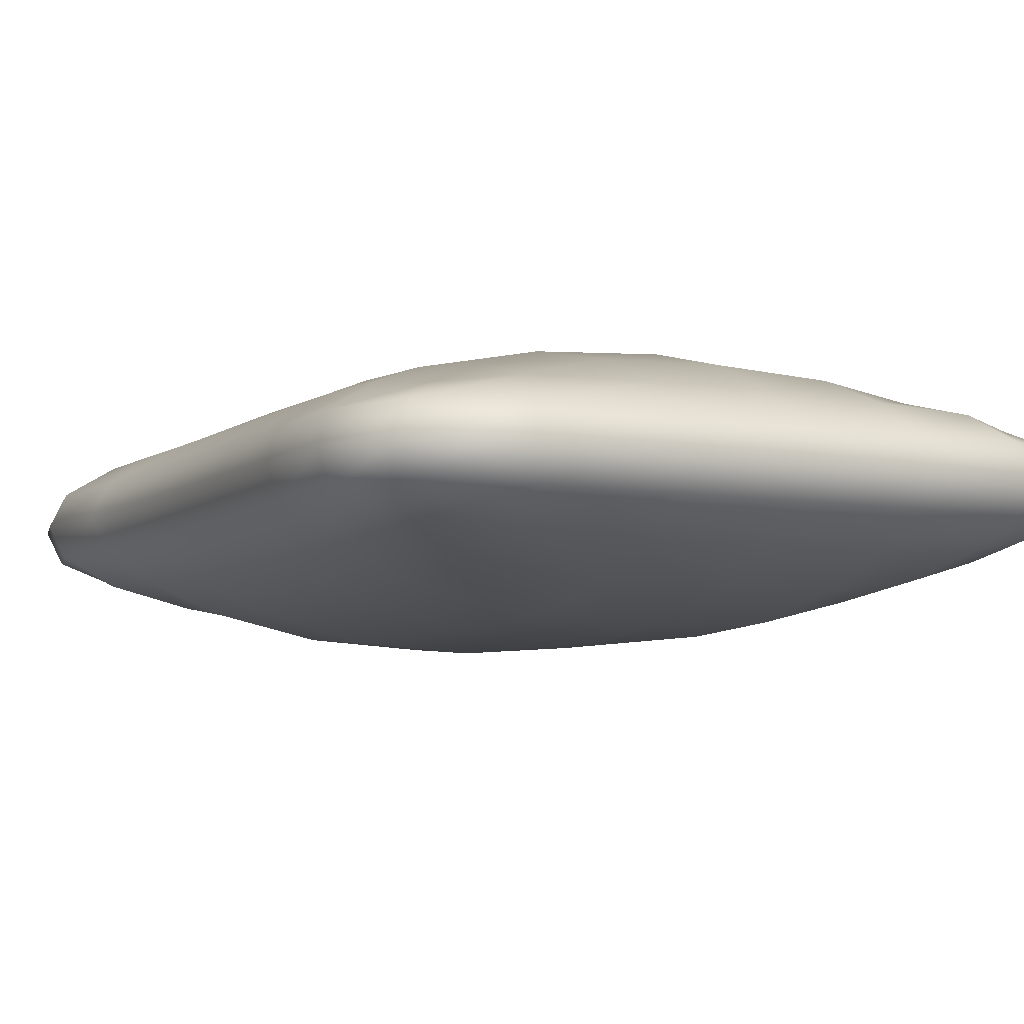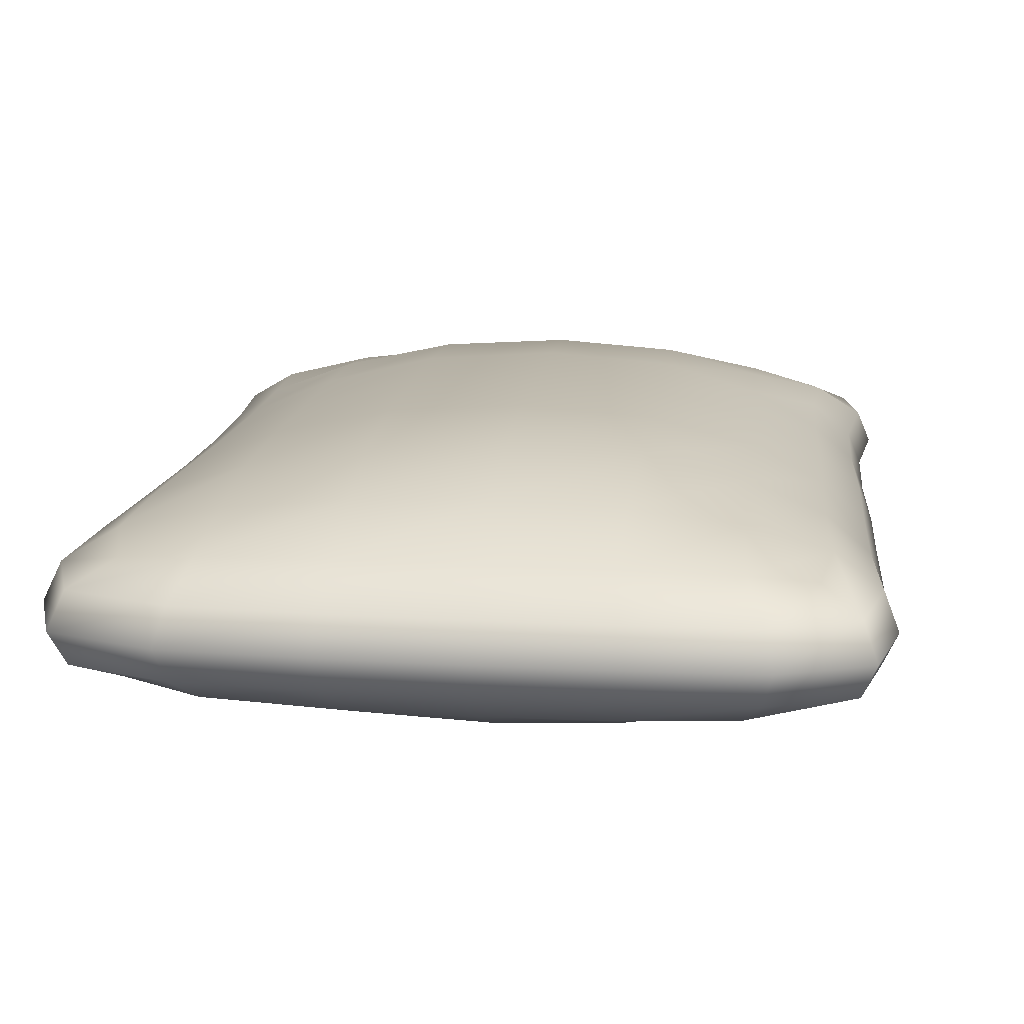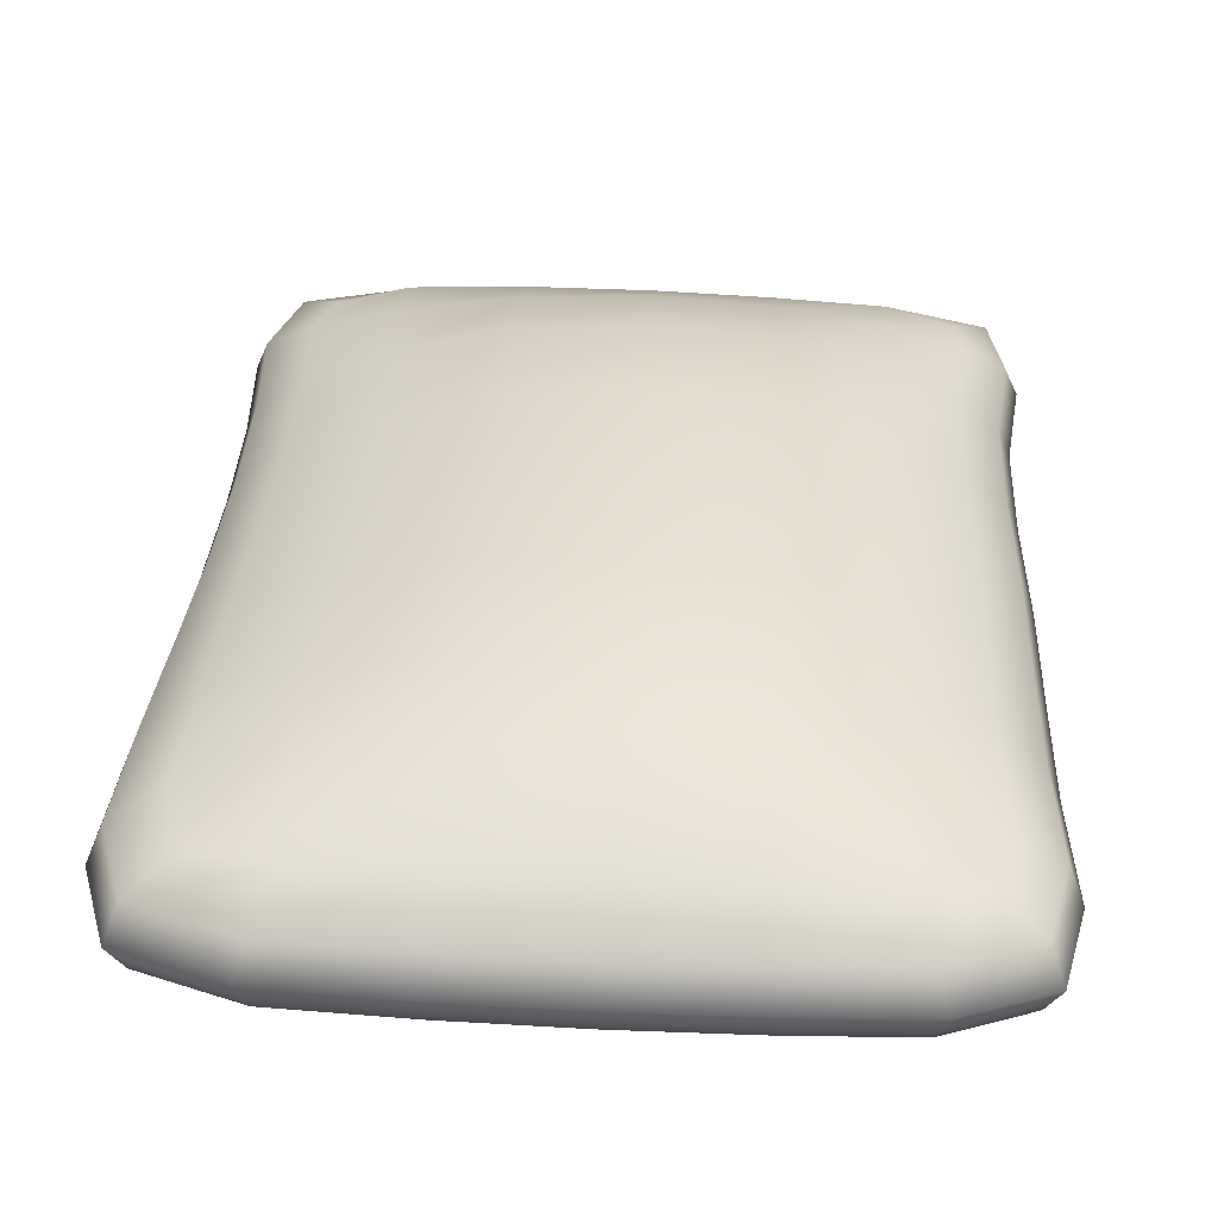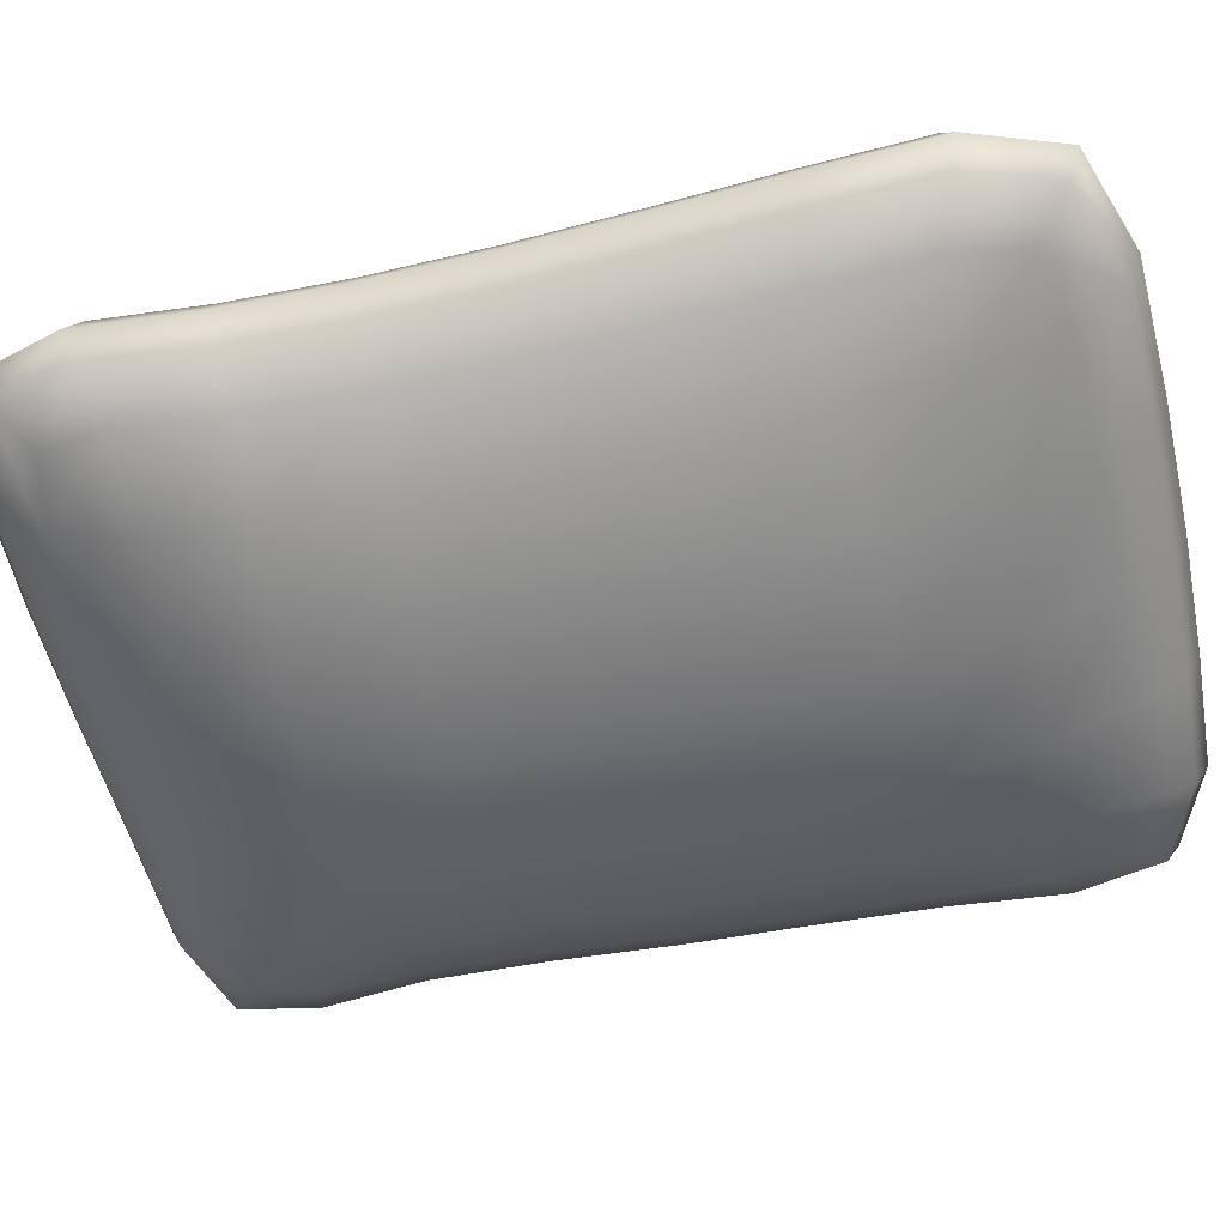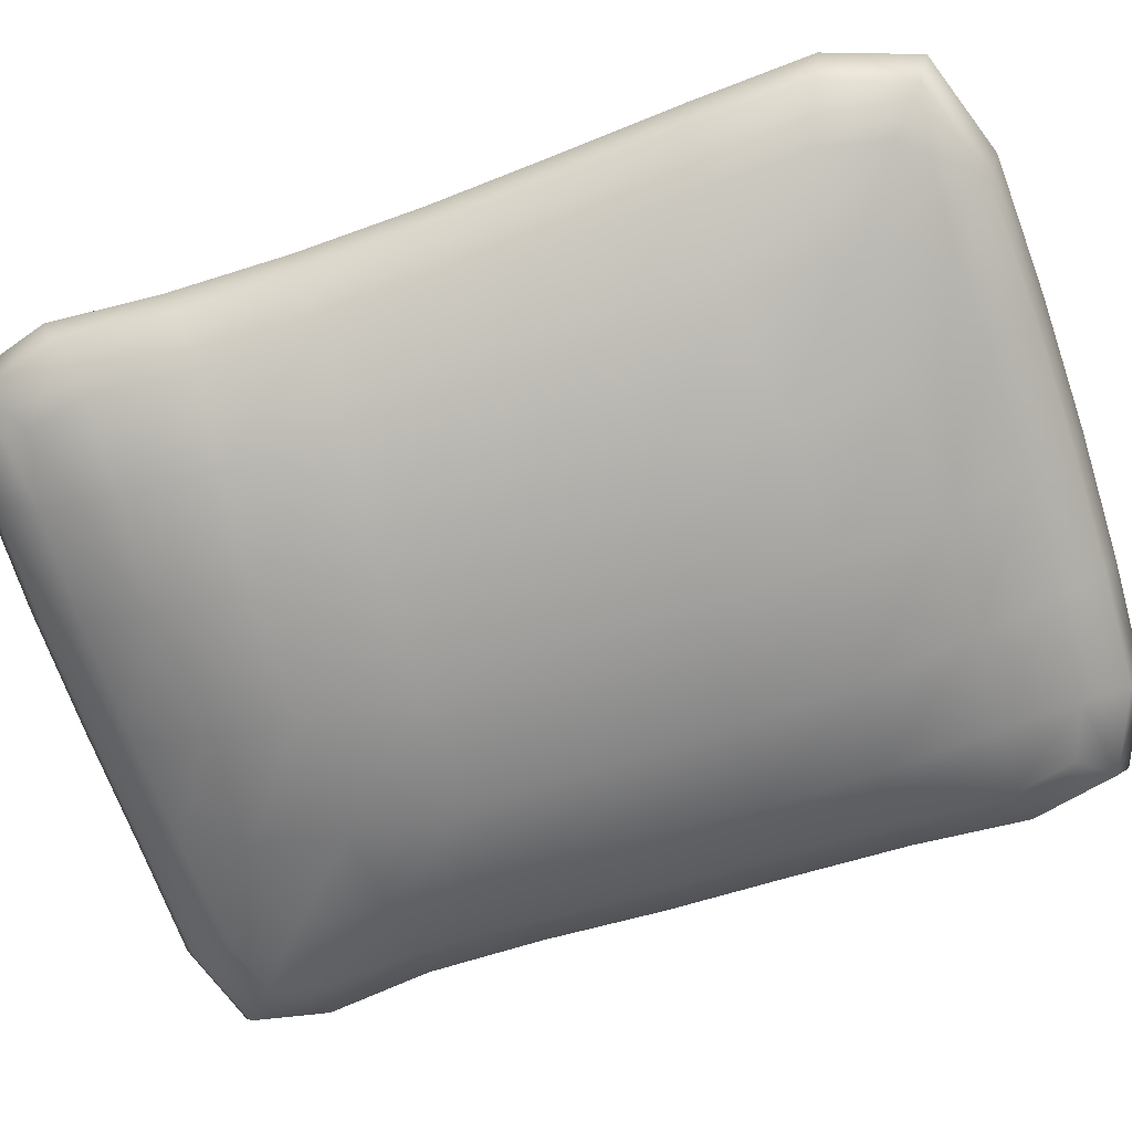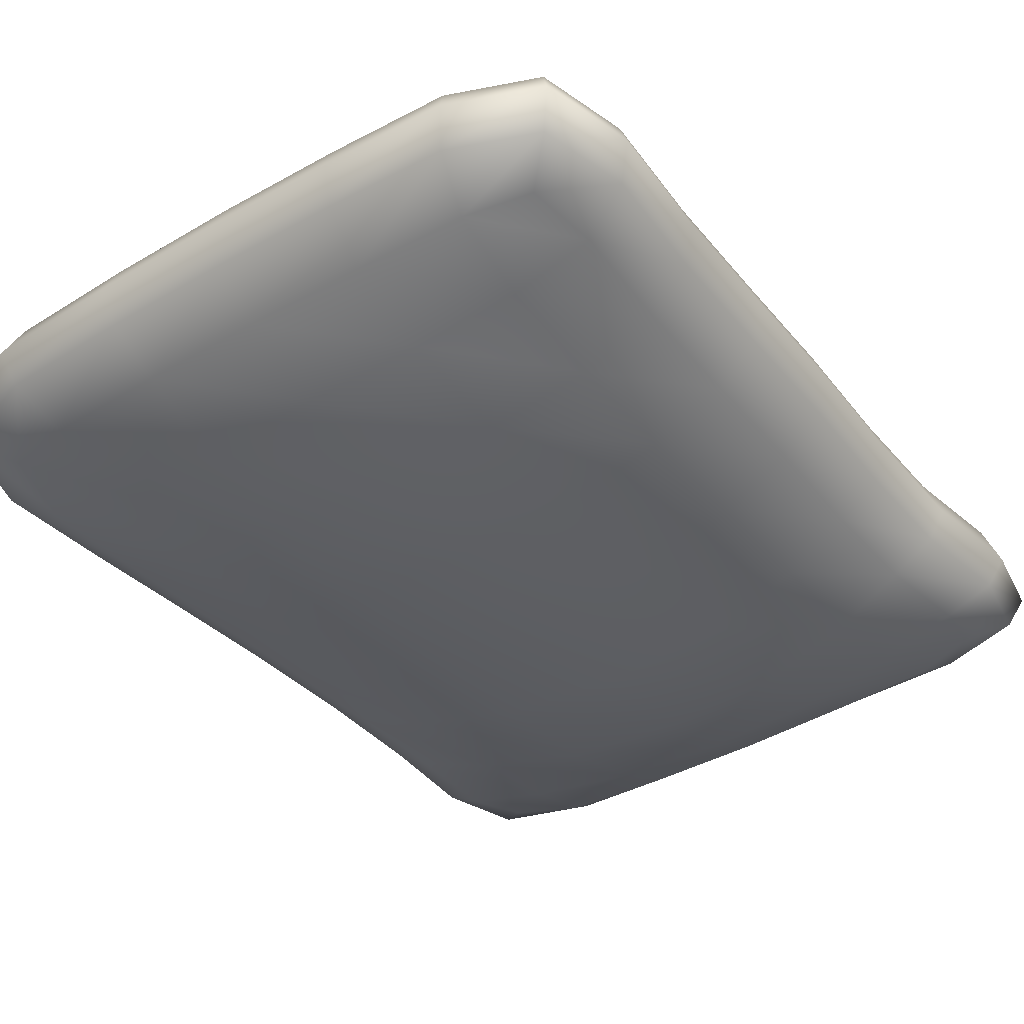
<metadata>
{"format":"obj","ext":"obj","renderer":"f3d","projection":"perspective","resolution":1024,"background":"white","views":[{"elev":-6.1,"azim":-29.4,"up":"+Y"},{"elev":15.2,"azim":7.1,"up":"+Y"},{"elev":36.7,"azim":3.5,"up":"+Y"},{"elev":-55.2,"azim":-77.6,"up":"+Y"},{"elev":-70.3,"azim":-71.9,"up":"+Y"},{"elev":-38.3,"azim":36.1,"up":"+Y"}]}
</metadata>
<code>
v  -117.1 12.63 149.9
v  -118.7 11.76 143.6
v  -109.8 9.713 143.9
v  -110.1 11.77 151.8
v  -118.4 11.43 133.2
v  -109.9 8.458 133.8
v  -98.79 6.29 134.7
v  -98.48 8.474 144.7
v  -98.37 11.46 152.5
v  -86.6 8.061 145
v  -86.66 11.36 152.7
v  -86.51 5.567 135
v  -74.83 6.29 134.7
v  -75.25 8.474 144.7
v  -75.41 11.46 152.5
v  -65.55 9.713 143.9
v  -65.07 11.77 152
v  -65.56 8.458 133.8
v  -58.86 11.44 133.3
v  -58.23 11.76 143.7
v  -59.26 12.63 150.1
v  -117.8 11.32 122.4
v  -109.6 8.029 122.7
v  -117.2 11.3 111.3
v  -109.3 8.012 111.2
v  -98.74 5.532 111.2
v  -98.82 5.55 123.3
v  -86.48 4.723 123.4
v  -86.48 4.705 111.2
v  -74.72 5.532 111.2
v  -74.69 5.55 123.3
v  -65.59 8.029 122.7
v  -65.72 8.012 111.2
v  -59.36 11.3 111.3
v  -59.13 11.32 122.4
v  -116.9 11.28 100.1
v  -109.1 7.995 99.74
v  -117 11.37 89.46
v  -109.1 8.392 88.94
v  -98.62 6.221 88.04
v  -98.7 5.514 99.14
v  -86.48 4.687 98.94
v  -86.59 5.497 87.78
v  -75.11 6.221 88.13
v  -74.79 5.514 99.14
v  -66 7.995 99.74
v  -66.29 8.392 89.05
v  -60.04 11.37 89.57
v  -59.86 11.28 100.1
v  -117.5 11.67 79.68
v  -109.1 9.618 79.53
v  -116.2 12.52 73.87
v  -109.6 11.65 72.27
v  -98.39 11.34 72
v  -98.4 8.377 78.88
v  -86.94 7.964 78.82
v  -87.27 11.24 72.19
v  -76.41 11.35 72.62
v  -75.89 8.378 79.22
v  -66.42 9.619 79.98
v  -66.01 11.66 73.08
v  -60.16 12.52 74.58
v  -59.27 11.67 80.13
v  -117.1 23.05 149.9
v  -110.1 23.91 151.8
v  -109.8 25.94 143.9
v  -118.7 23.9 143.6
v  -98.37 24.22 152.4
v  -98.48 27.18 144.7
v  -98.79 29.34 134.6
v  -109.9 27.17 133.7
v  -118.4 24.19 133.2
v  -86.66 24.32 152.6
v  -86.6 27.6 144.9
v  -75.41 24.22 152.5
v  -75.25 27.18 144.7
v  -74.83 29.34 134.6
v  -86.51 30.06 134.9
v  -65.07 23.91 151.9
v  -65.55 25.94 143.9
v  -59.26 23.05 150.1
v  -58.23 23.9 143.7
v  -58.86 24.19 133.3
v  -65.56 27.17 133.8
v  -109.6 27.57 122.7
v  -117.8 24.28 122.4
v  -98.82 30.05 123.2
v  -98.74 30.03 111.2
v  -109.3 27.55 111.2
v  -117.2 24.26 111.2
v  -86.48 30.87 123.4
v  -74.69 30.05 123.2
v  -74.72 30.03 111.2
v  -86.48 30.85 111.2
v  -65.59 27.57 122.7
v  -59.13 24.28 122.4
v  -59.36 24.26 111.2
v  -65.72 27.55 111.2
v  -109.1 27.53 99.71
v  -116.9 24.24 100.1
v  -98.7 30.01 99.1
v  -98.62 29.27 88.01
v  -109.1 27.1 88.91
v  -117 24.13 89.44
v  -86.48 30.84 98.9
v  -74.79 30.01 99.1
v  -75.11 29.27 88.09
v  -86.59 29.99 87.74
v  -66 27.53 99.71
v  -59.86 24.24 100.1
v  -60.04 24.13 89.55
v  -66.29 27.1 89.02
v  -109.1 25.85 79.5
v  -117.5 23.8 79.66
v  -98.4 27.09 78.85
v  -98.39 24.1 71.98
v  -109.6 23.79 72.25
v  -116.2 22.93 73.85
v  -86.94 27.5 78.79
v  -75.89 27.09 79.2
v  -76.41 24.1 72.6
v  -87.27 24.2 72.17
v  -66.42 25.85 79.96
v  -59.27 23.8 80.11
v  -60.16 22.94 74.57
v  -66.01 23.79 73.06
v  -111.4 14.62 156.5
v  -120.7 14.61 153.2
v  -98.88 14.62 157
v  -99.3 17.85 158.5
v  -112.3 17.85 157.9
v  -122 17.84 154.5
v  -86.6 14.62 157.2
v  -74.77 14.62 157.1
v  -74.25 17.85 158.5
v  -86.54 17.85 158.7
v  -63.64 14.62 156.6
v  -55.85 14.61 153.4
v  -54.59 17.84 154.8
v  -62.69 17.85 158.1
v  -111.4 21.08 156.4
v  -120.7 21.07 153.2
v  -98.88 21.08 157
v  -86.6 21.08 157.2
v  -74.77 21.08 157.1
v  -63.64 21.08 156.6
v  -55.85 21.07 153.4
v  -54.02 14.6 145.1
v  -54.91 14.58 134.1
v  -53.62 17.81 134.8
v  -52.69 17.83 146.2
v  -55.27 14.57 122.7
v  -55.55 14.55 111.2
v  -54.28 17.78 111.2
v  -54 17.8 123.1
v  -56.16 14.53 99.73
v  -56.3 14.52 88.73
v  -55.07 17.75 87.96
v  -54.92 17.76 99.32
v  -55.17 14.5 78.72
v  -56.65 14.49 71.5
v  -55.43 17.72 70.17
v  -53.89 17.73 77.62
v  -54.02 21.06 145.1
v  -54.91 21.04 134.1
v  -55.27 21.03 122.7
v  -55.55 21.01 111.2
v  -56.16 20.99 99.72
v  -56.3 20.98 88.72
v  -55.17 20.96 78.71
v  -56.65 20.95 71.49
v  -64.65 14.49 68.88
v  -75.95 14.49 68.51
v  -75.47 17.71 67.08
v  -63.74 17.72 67.46
v  -87.34 14.49 68.05
v  -98.95 14.48 67.77
v  -99.37 17.71 66.31
v  -87.3 17.71 66.6
v  -110.9 14.49 67.91
v  -119.8 14.49 70.67
v  -121 17.72 69.31
v  -111.8 17.71 66.46
v  -64.65 20.95 68.87
v  -75.95 20.95 68.5
v  -87.34 20.95 68.04
v  -98.95 20.95 67.76
v  -110.9 20.95 67.9
v  -119.8 20.95 70.66
v  -122.1 14.5 78.25
v  -121.4 14.52 88.61
v  -122.7 17.75 87.84
v  -123.4 17.73 77.13
v  -121.2 14.53 99.73
v  -121.6 14.55 111.2
v  -122.9 17.78 111.2
v  -122.5 17.76 99.32
v  -122.3 14.57 122.7
v  -123 14.58 134
v  -124.4 17.81 134.8
v  -123.6 17.8 123.1
v  -123.6 14.6 145
v  -124.9 17.83 146
v  -122.1 20.96 78.24
v  -121.4 20.98 88.6
v  -121.2 20.99 99.72
v  -121.6 21.01 111.2
v  -122.3 21.03 122.7
v  -123 21.04 134
v  -123.6 21.06 144.9
o Box001
g Box001
f 1 2 3 4
f 2 5 6 3
f 7 8 3 6
f 8 9 4 3
f 9 8 10 11
f 8 7 12 10
f 13 14 10 12
f 14 15 11 10
f 15 14 16 17
f 14 13 18 16
f 19 20 16 18
f 20 21 17 16
f 5 22 23 6
f 22 24 25 23
f 26 27 23 25
f 27 7 6 23
f 7 27 28 12
f 27 26 29 28
f 30 31 28 29
f 31 13 12 28
f 13 31 32 18
f 31 30 33 32
f 34 35 32 33
f 35 19 18 32
f 24 36 37 25
f 36 38 39 37
f 40 41 37 39
f 41 26 25 37
f 26 41 42 29
f 41 40 43 42
f 44 45 42 43
f 45 30 29 42
f 30 45 46 33
f 45 44 47 46
f 48 49 46 47
f 49 34 33 46
f 38 50 51 39
f 50 52 53 51
f 54 55 51 53
f 55 40 39 51
f 40 55 56 43
f 55 54 57 56
f 58 59 56 57
f 59 44 43 56
f 44 59 60 47
f 59 58 61 60
f 62 63 60 61
f 63 48 47 60
f 64 65 66 67
f 65 68 69 66
f 70 71 66 69
f 71 72 67 66
f 68 73 74 69
f 73 75 76 74
f 77 78 74 76
f 78 70 69 74
f 75 79 80 76
f 79 81 82 80
f 83 84 80 82
f 84 77 76 80
f 72 71 85 86
f 71 70 87 85
f 88 89 85 87
f 89 90 86 85
f 70 78 91 87
f 78 77 92 91
f 93 94 91 92
f 94 88 87 91
f 77 84 95 92
f 84 83 96 95
f 97 98 95 96
f 98 93 92 95
f 90 89 99 100
f 89 88 101 99
f 102 103 99 101
f 103 104 100 99
f 88 94 105 101
f 94 93 106 105
f 107 108 105 106
f 108 102 101 105
f 93 98 109 106
f 98 97 110 109
f 111 112 109 110
f 112 107 106 109
f 104 103 113 114
f 103 102 115 113
f 116 117 113 115
f 117 118 114 113
f 102 108 119 115
f 108 107 120 119
f 121 122 119 120
f 122 116 115 119
f 107 112 123 120
f 112 111 124 123
f 125 126 123 124
f 126 121 120 123
f 1 4 127 128
f 4 9 129 127
f 130 131 127 129
f 131 132 128 127
f 9 11 133 129
f 11 15 134 133
f 135 136 133 134
f 136 130 129 133
f 15 17 137 134
f 17 21 138 137
f 139 140 137 138
f 140 135 134 137
f 132 131 141 142
f 131 130 143 141
f 68 65 141 143
f 65 64 142 141
f 130 136 144 143
f 136 135 145 144
f 75 73 144 145
f 73 68 143 144
f 135 140 146 145
f 140 139 147 146
f 81 79 146 147
f 79 75 145 146
f 21 20 148 138
f 20 19 149 148
f 150 151 148 149
f 151 139 138 148
f 19 35 152 149
f 35 34 153 152
f 154 155 152 153
f 155 150 149 152
f 34 49 156 153
f 49 48 157 156
f 158 159 156 157
f 159 154 153 156
f 48 63 160 157
f 63 62 161 160
f 162 163 160 161
f 163 158 157 160
f 139 151 164 147
f 151 150 165 164
f 83 82 164 165
f 82 81 147 164
f 150 155 166 165
f 155 154 167 166
f 97 96 166 167
f 96 83 165 166
f 154 159 168 167
f 159 158 169 168
f 111 110 168 169
f 110 97 167 168
f 158 163 170 169
f 163 162 171 170
f 125 124 170 171
f 124 111 169 170
f 62 61 172 161
f 61 58 173 172
f 174 175 172 173
f 175 162 161 172
f 58 57 176 173
f 57 54 177 176
f 178 179 176 177
f 179 174 173 176
f 54 53 180 177
f 53 52 181 180
f 182 183 180 181
f 183 178 177 180
f 162 175 184 171
f 175 174 185 184
f 121 126 184 185
f 126 125 171 184
f 174 179 186 185
f 179 178 187 186
f 116 122 186 187
f 122 121 185 186
f 178 183 188 187
f 183 182 189 188
f 118 117 188 189
f 117 116 187 188
f 52 50 190 181
f 50 38 191 190
f 192 193 190 191
f 193 182 181 190
f 38 36 194 191
f 36 24 195 194
f 196 197 194 195
f 197 192 191 194
f 24 22 198 195
f 22 5 199 198
f 200 201 198 199
f 201 196 195 198
f 5 2 202 199
f 2 1 128 202
f 132 203 202 128
f 203 200 199 202
f 182 193 204 189
f 193 192 205 204
f 104 114 204 205
f 114 118 189 204
f 192 197 206 205
f 197 196 207 206
f 90 100 206 207
f 100 104 205 206
f 196 201 208 207
f 201 200 209 208
f 72 86 208 209
f 86 90 207 208
f 200 203 210 209
f 203 132 142 210
f 64 67 210 142
f 67 72 209 210

</code>
